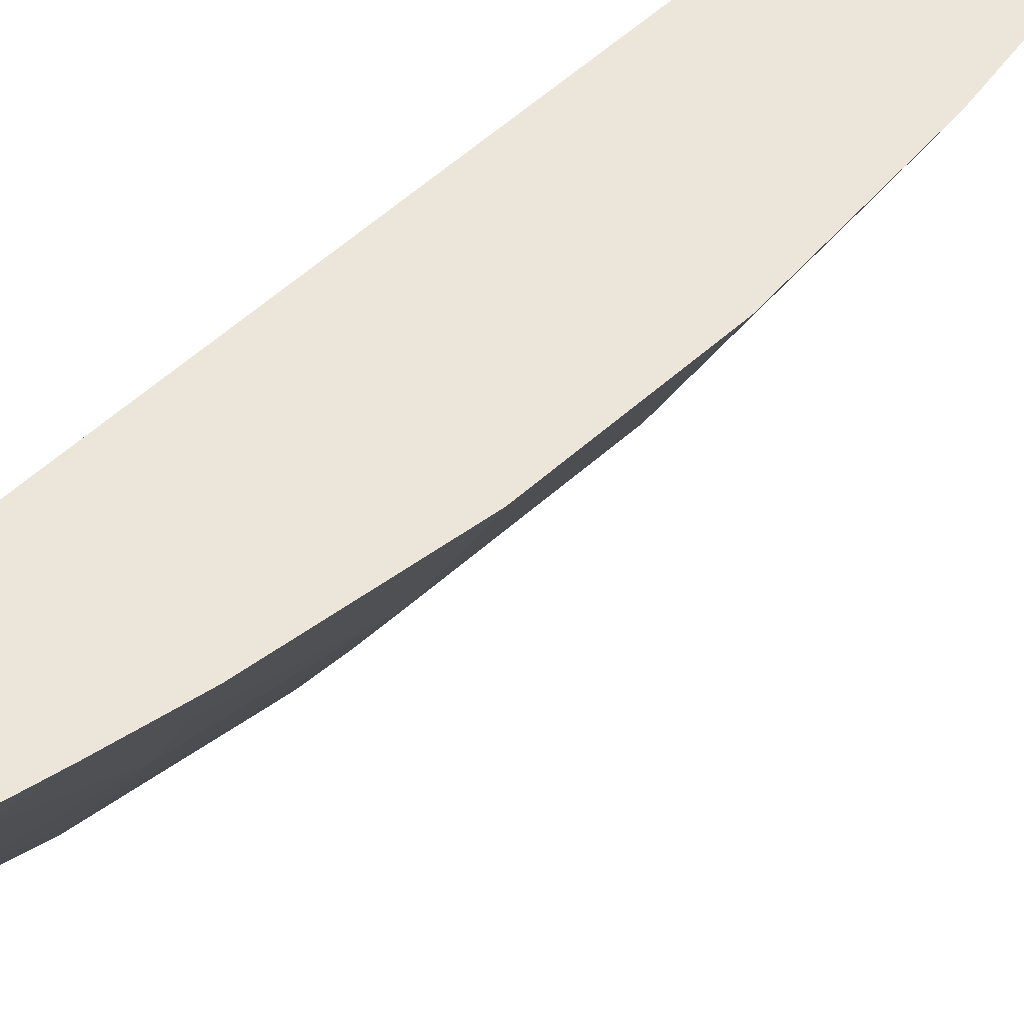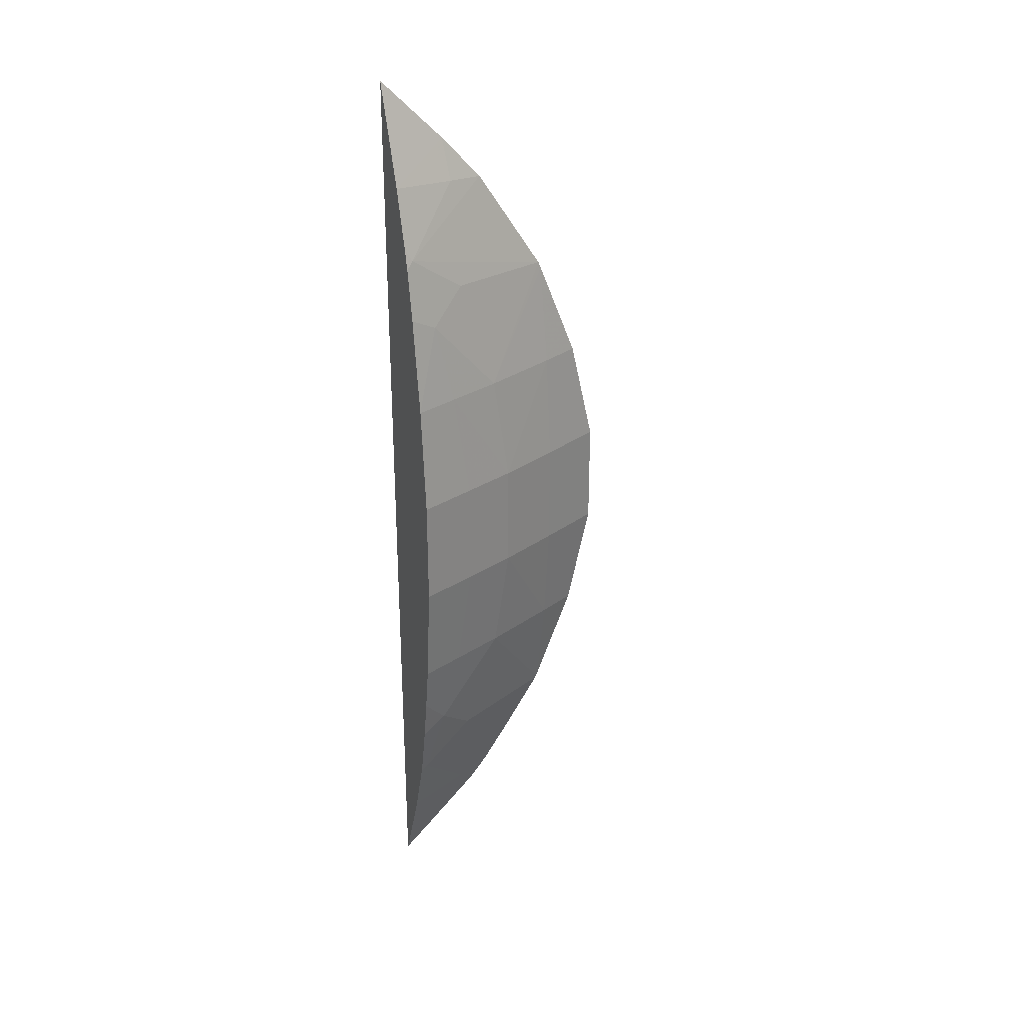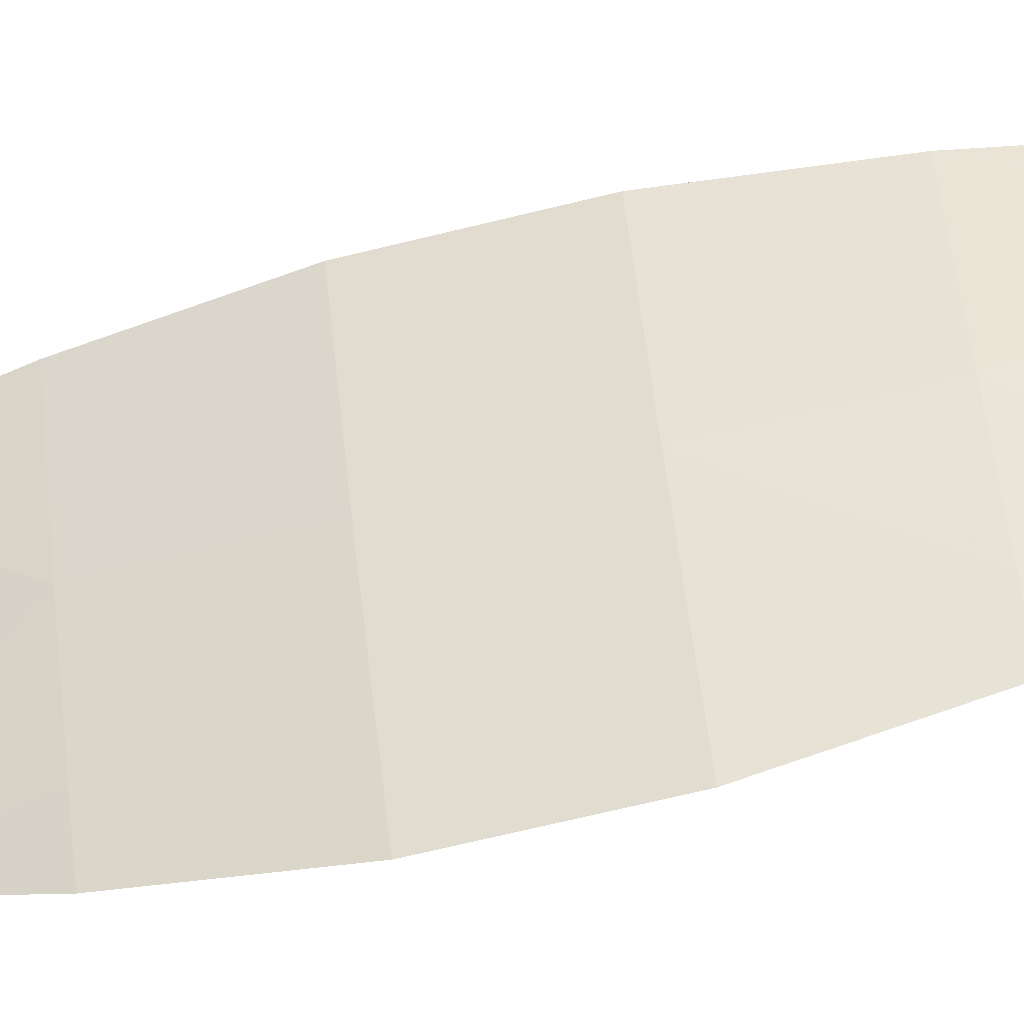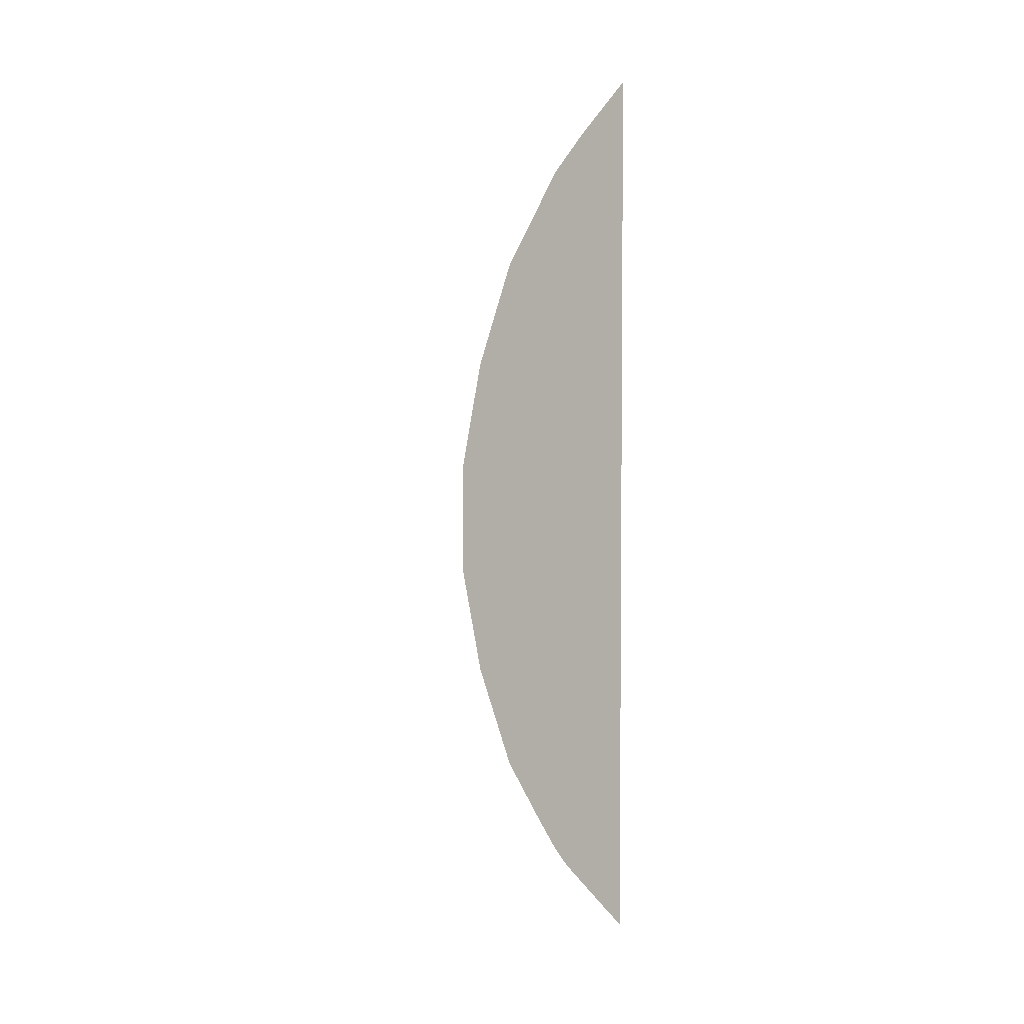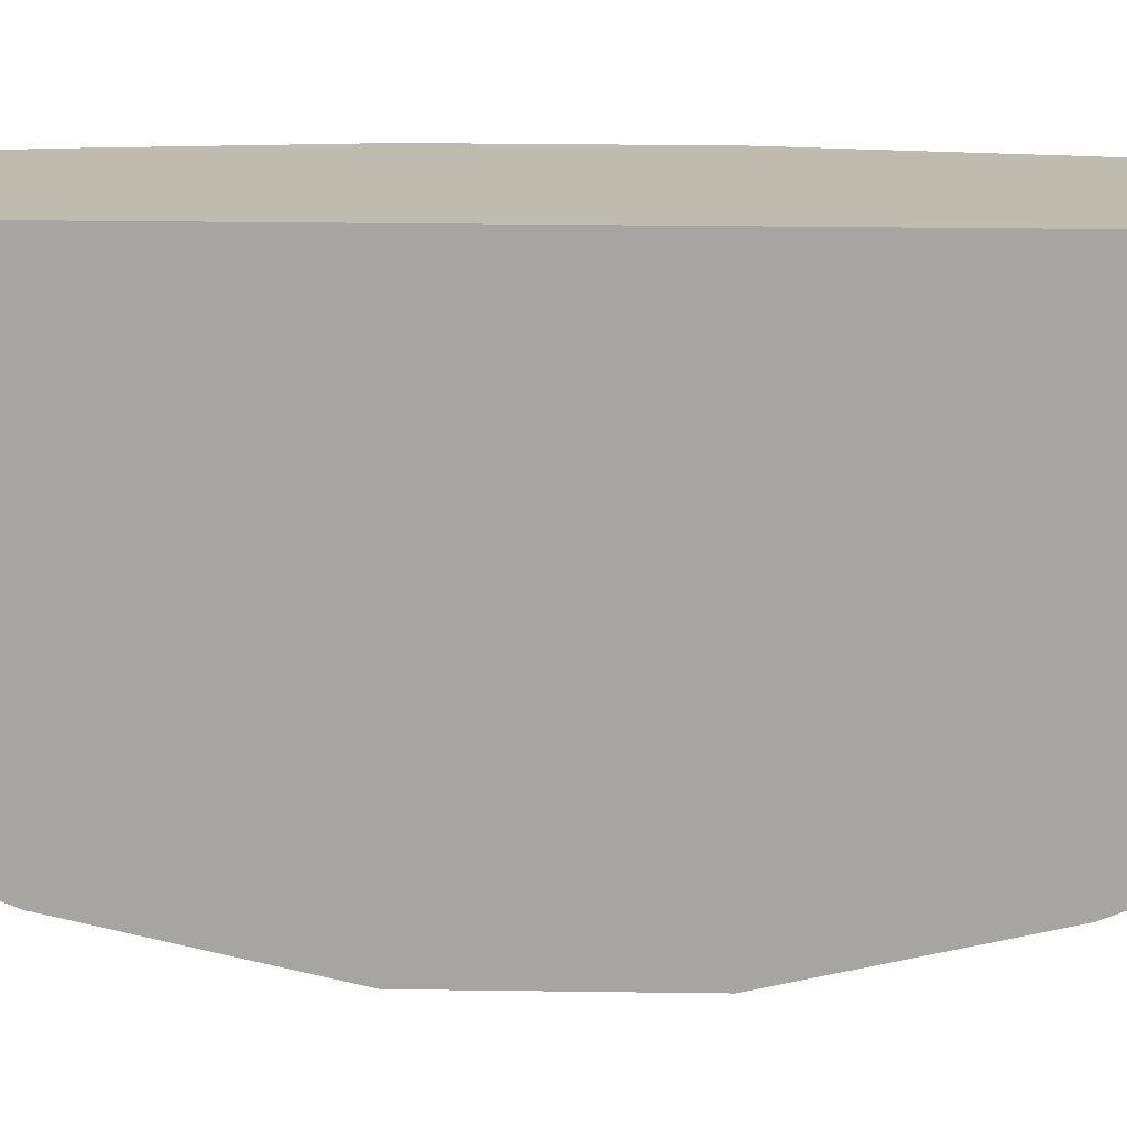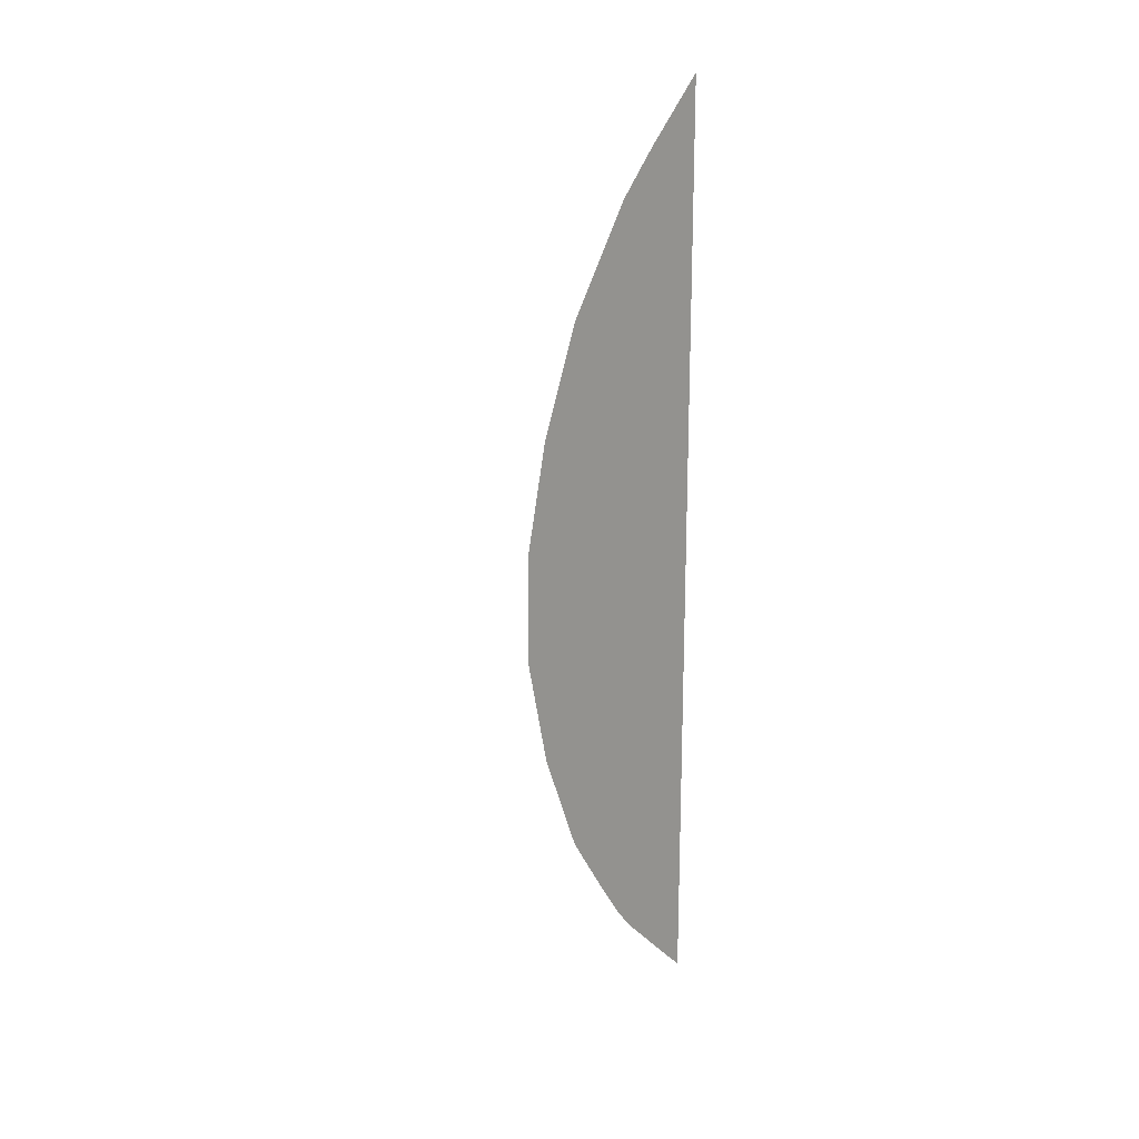
<metadata>
{"format":"obj","ext":"obj","renderer":"f3d","projection":"perspective","resolution":1024,"background":"white","views":[{"elev":56.4,"azim":-133.1,"up":"+Y"},{"elev":28.5,"azim":-111.6,"up":"+Z"},{"elev":-63.7,"azim":-75.7,"up":"+Y"},{"elev":3.7,"azim":48.0,"up":"+Z"},{"elev":16.1,"azim":92.0,"up":"+Y"},{"elev":19.0,"azim":42.1,"up":"+Z"}]}
</metadata>
<code>
v -0.9791 0.927 0.008692
v -0.9791 0.9289 0.01701
v -0.9823 0.9373 0.0261
v -0.9842 0.9373 0.008692
v -0.9842 0.9373 -0.008697
v -0.9791 0.927 -0.008697
v -0.9791 0.9309 0.0261
v -0.9882 0.9496 0.0261
v -0.9891 0.9474 0.008692
v -0.9791 0.9373 0.04246
v -0.9891 0.9474 -0.008697
v -0.9823 0.9373 -0.02609
v -0.9791 0.9309 -0.02609
v -0.9919 0.9583 0.0261
v -0.9791 0.9377 0.04351
v -0.9869 0.955 0.04437
v -0.9908 0.961 0.03916
v -0.9929 0.9561 0.008692
v -0.9929 0.9561 -0.008697
v -0.9919 0.9583 -0.02609
v -0.9882 0.9496 -0.02609
v -0.9791 0.9376 -0.04311
v -0.9791 0.9373 -0.04245
v -0.9791 0.9334 -0.03239
v -0.9949 0.9654 0.0261
v -0.9791 0.9486 0.06026
v -0.9894 0.9642 0.05075
v -0.9902 0.9654 0.04963
v -0.9921 0.9654 0.04146
v -0.9968 0.9654 0.008692
v -0.9968 0.9654 -0.008697
v -0.9949 0.9654 -0.02609
v -0.9935 0.9654 -0.03403
v -0.9908 0.961 -0.03915
v -0.9869 0.955 -0.04436
v -0.9791 0.9377 -0.04352
v -0.9791 0.9551 0.06752
v -0.9817 0.9547 0.06089
v -0.9859 0.9654 0.06203
v -0.9892 0.9654 0.05284
v -0.9921 0.9654 -0.04146
v -0.9902 0.9654 -0.04963
v -0.9894 0.9642 -0.05074
v -0.9791 0.9443 -0.05381
v -0.9791 0.9654 0.07785
v -0.9897 0.9654 -0.05147
v -0.9817 0.9547 -0.06089
v -0.9791 0.9486 -0.06027
v -0.9791 0.9654 -0.07784
v -0.9859 0.9654 -0.06202
v -0.9791 0.9515 -0.06405
v -0.9791 0.9604 -0.07293
v -0.9834 0.9654 -0.06801
f 1 2 3
f 1 3 4
f 1 4 5
f 1 5 6
f 1 6 13
f 1 13 24
f 1 24 23
f 1 23 22
f 1 22 36
f 1 36 44
f 1 44 48
f 1 48 51
f 1 51 52
f 1 52 49
f 1 49 45
f 1 45 37
f 1 37 26
f 1 26 15
f 1 15 10
f 1 10 7
f 1 7 2
f 2 7 3
f 3 8 9
f 3 9 4
f 3 7 10
f 3 10 8
f 4 9 11
f 4 11 5
f 5 11 12
f 5 12 6
f 6 12 13
f 8 14 9
f 8 10 15
f 8 15 16
f 8 16 17
f 8 17 14
f 9 14 18
f 9 18 19
f 9 19 11
f 11 19 20
f 11 20 21
f 11 21 12
f 12 22 23
f 12 23 24
f 12 24 13
f 12 21 22
f 14 25 18
f 14 17 25
f 15 26 27
f 15 27 16
f 16 27 17
f 17 27 28
f 17 28 29
f 17 29 25
f 18 25 30
f 18 30 19
f 19 30 31
f 19 31 20
f 20 32 33
f 20 33 34
f 20 34 21
f 20 31 32
f 21 34 35
f 21 35 36
f 21 36 22
f 25 29 28
f 25 28 40
f 25 40 39
f 25 39 45
f 25 45 49
f 25 49 53
f 25 53 50
f 25 50 46
f 25 46 42
f 25 42 41
f 25 41 33
f 25 33 32
f 25 32 31
f 25 31 30
f 26 37 38
f 26 38 27
f 27 38 39
f 27 39 40
f 27 40 28
f 33 41 34
f 34 41 42
f 34 42 43
f 34 43 35
f 35 43 36
f 36 43 44
f 37 45 39
f 37 39 38
f 42 46 43
f 43 46 47
f 43 47 48
f 43 48 44
f 46 50 47
f 47 50 51
f 47 51 48
f 49 52 53
f 50 53 51
f 51 53 52

</code>
